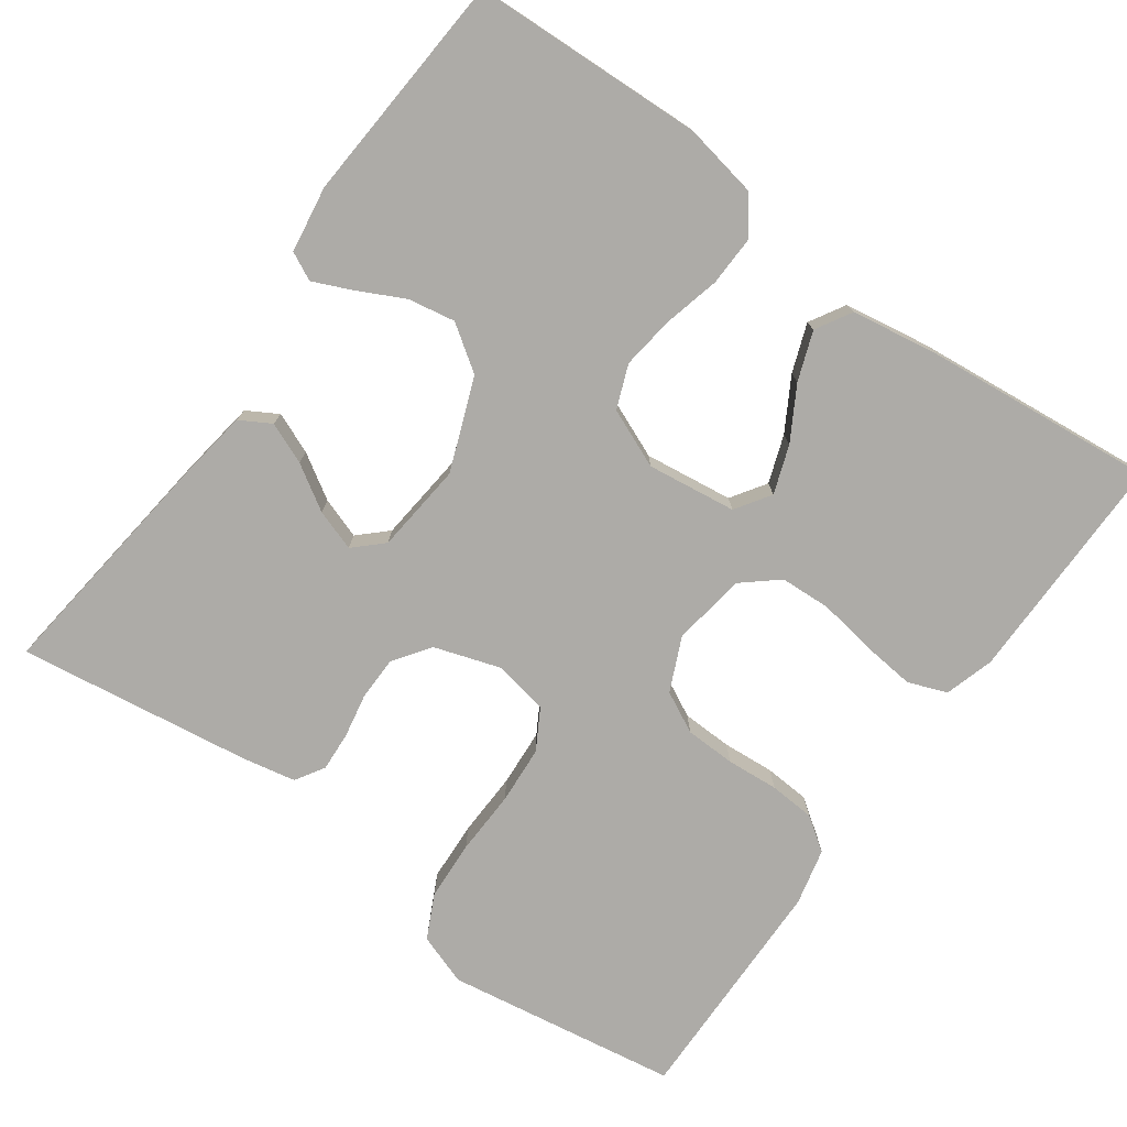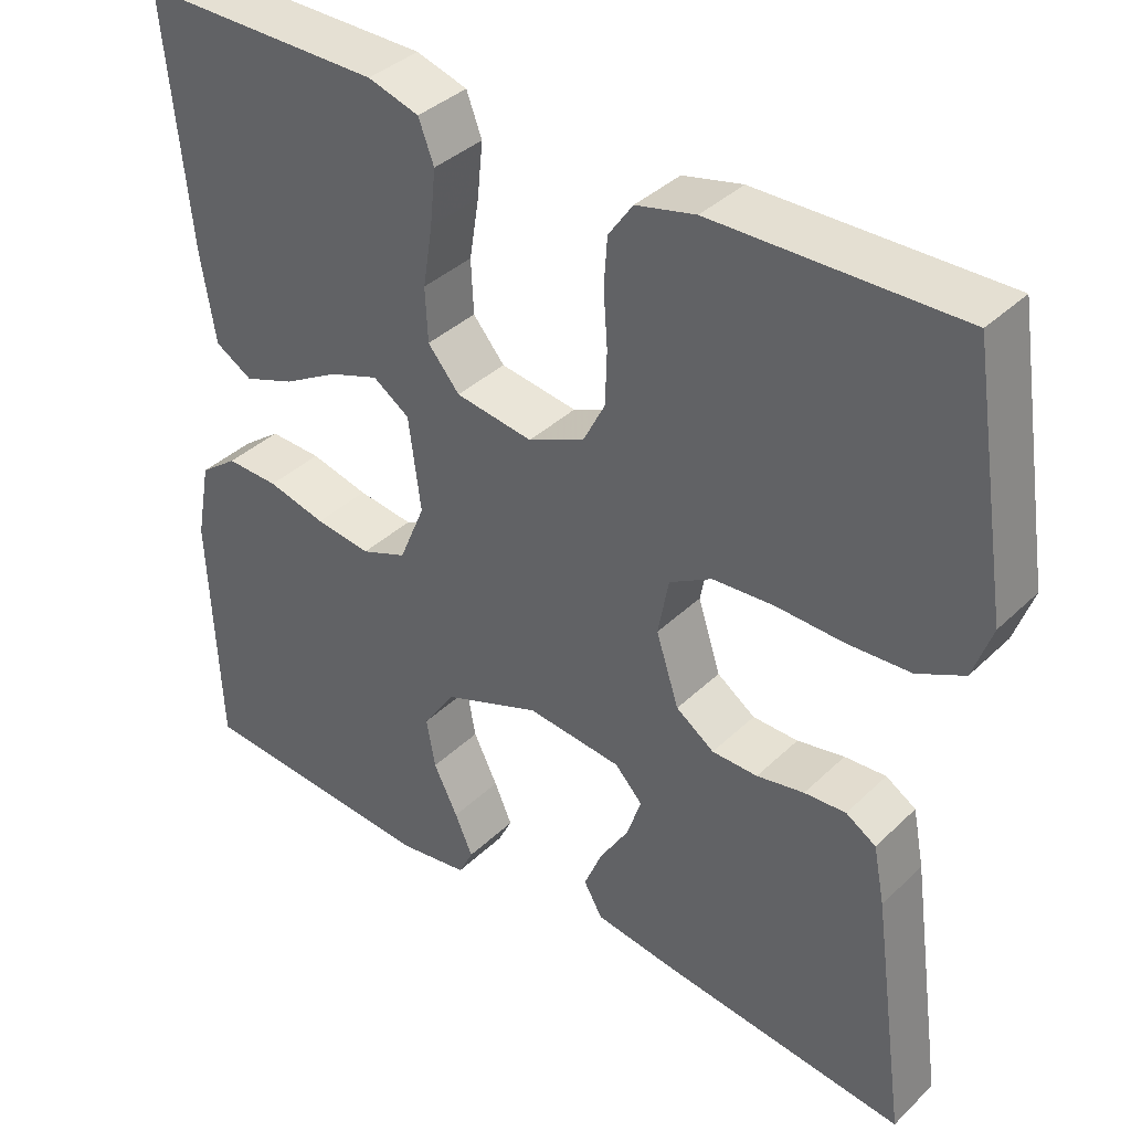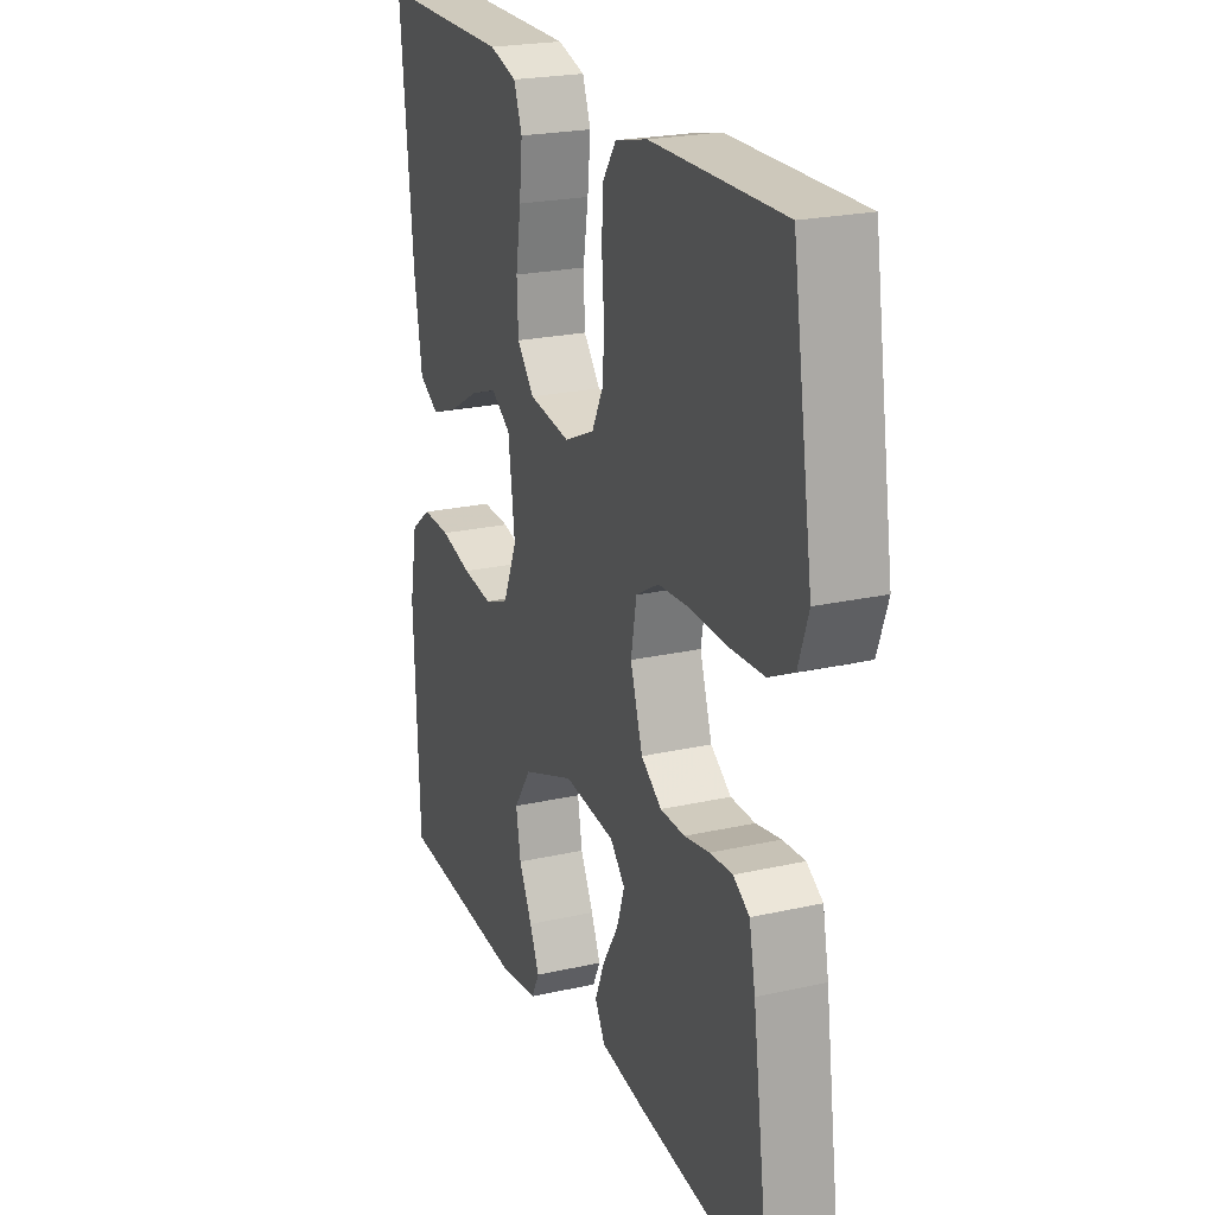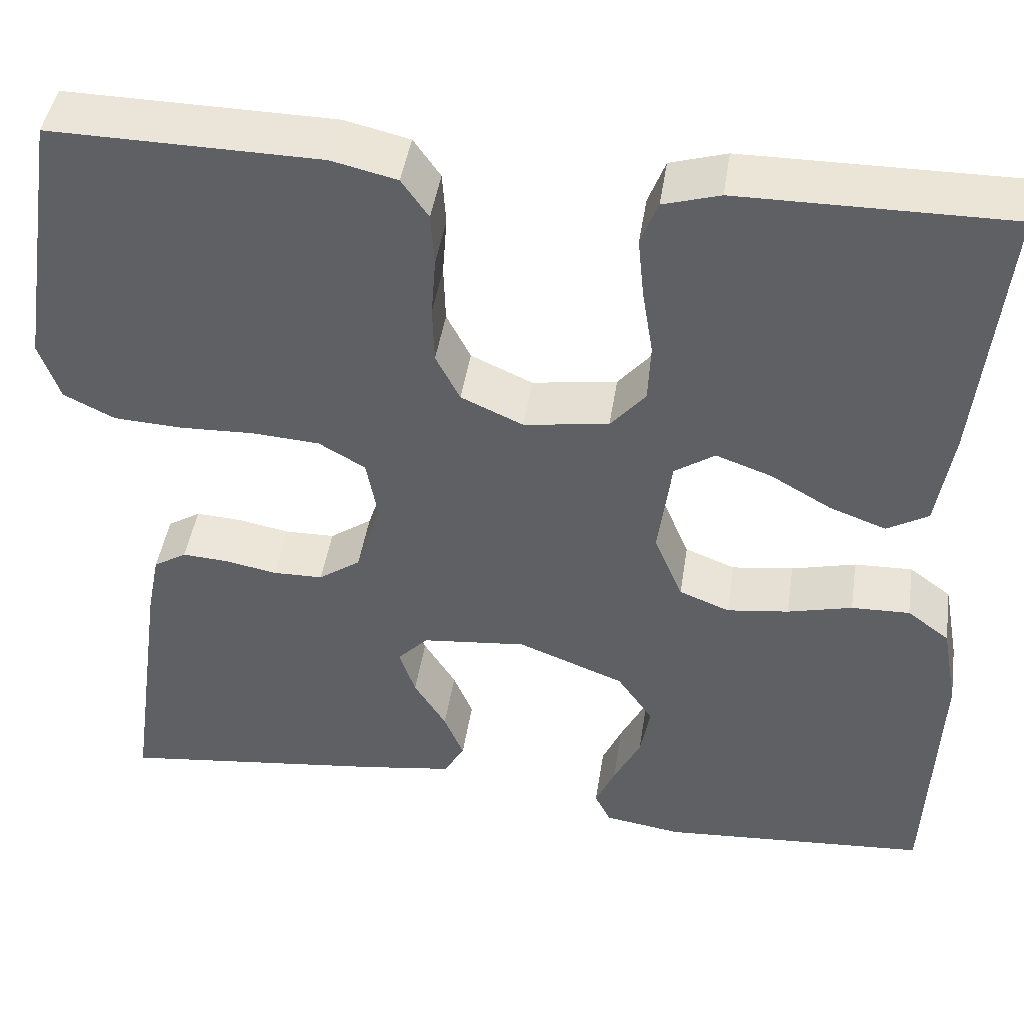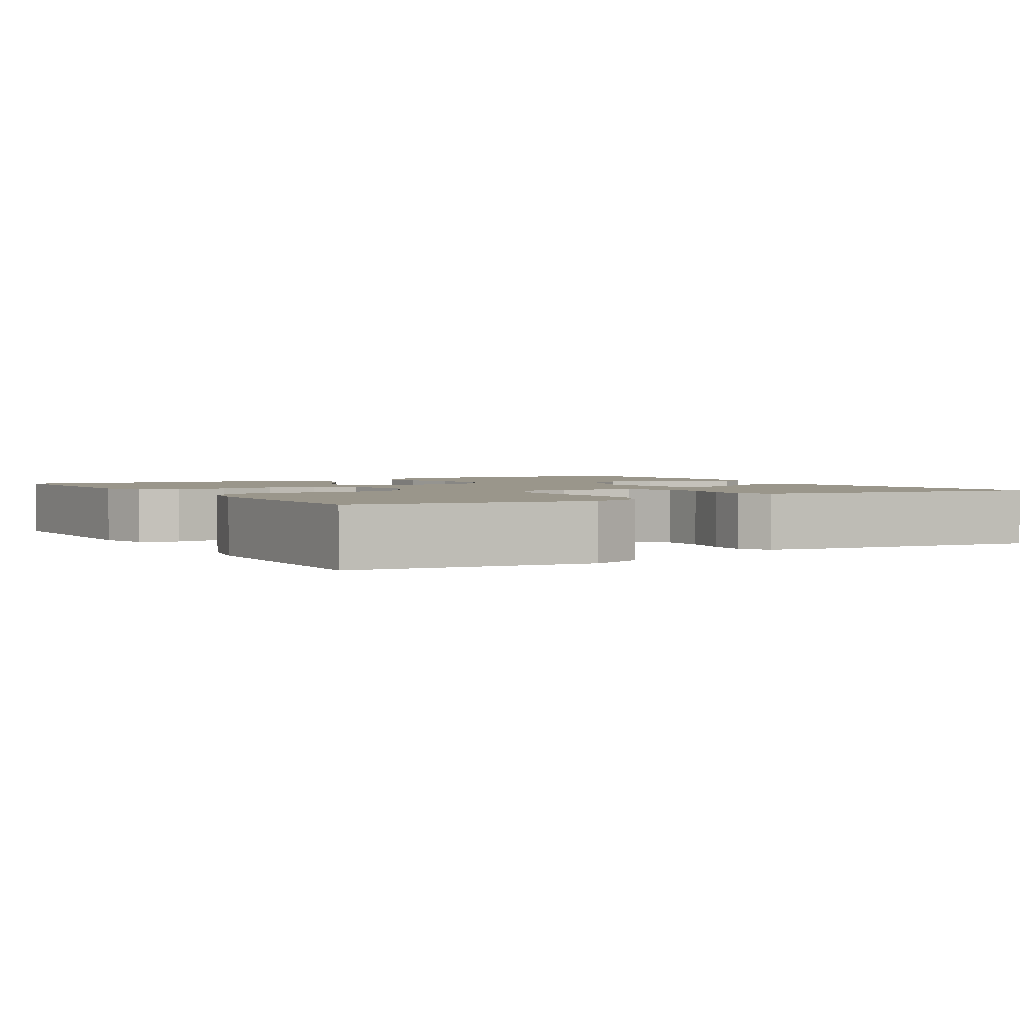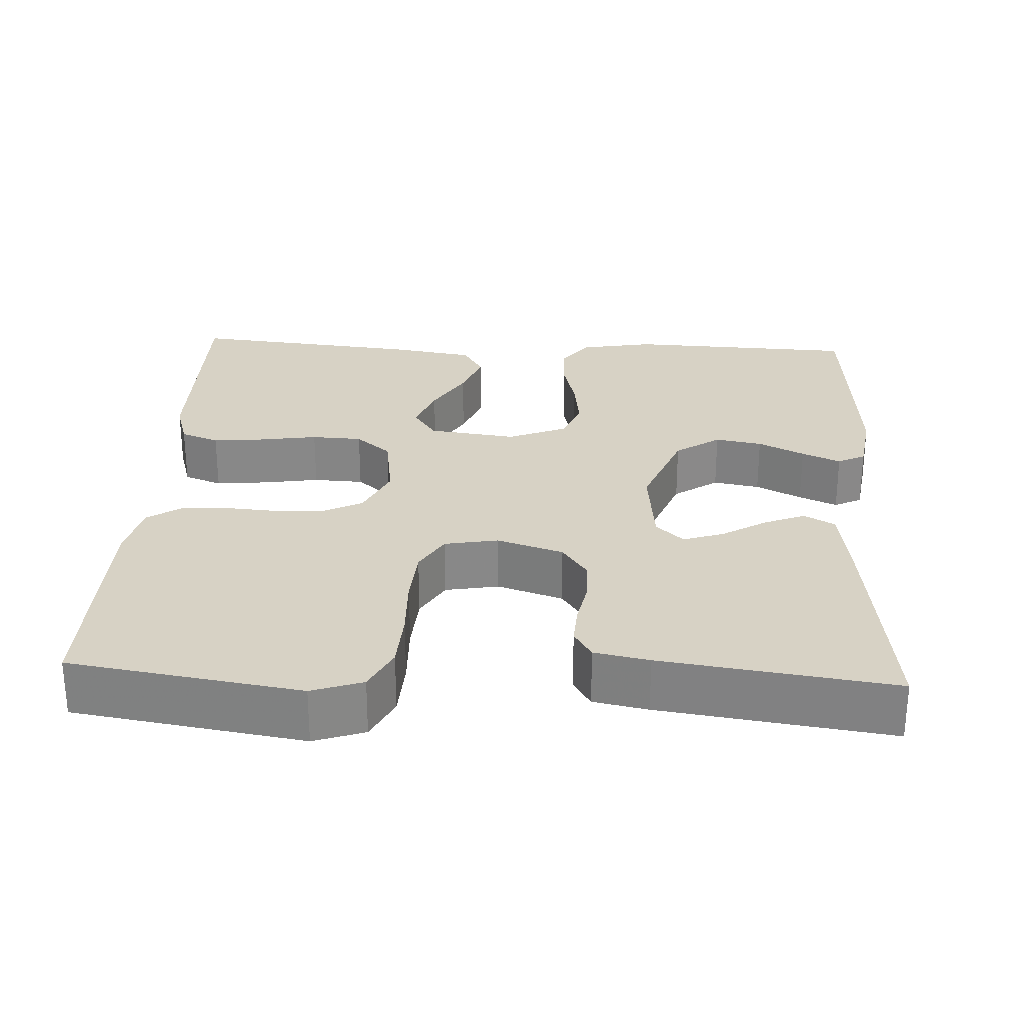
<metadata>
{"format":"obj","ext":"obj","renderer":"f3d","projection":"perspective","resolution":1024,"background":"white","views":[{"elev":-76.4,"azim":-125.7,"up":"+Y"},{"elev":37.8,"azim":39.7,"up":"+Z"},{"elev":22.5,"azim":68.7,"up":"+Z"},{"elev":44.7,"azim":-171.3,"up":"+Z"},{"elev":2.3,"azim":58.6,"up":"+Y"},{"elev":27.5,"azim":93.0,"up":"+Y"}]}
</metadata>
<code>
v 0.5 0.07 -0.5
v 0.2 0.07 -0.464
v 0.098 0.07 -0.449
v 0.075 0.07 -0.409
v 0.097 0.07 -0.356
v 0.133 0.07 -0.298
v 0.151 0.07 -0.245
v 0.117 0.07 -0.209
v 0 0.07 -0.197
v -0.119 0.07 -0.243
v -0.159 0.07 -0.301
v -0.148 0.07 -0.362
v -0.118 0.07 -0.422
v -0.096 0.07 -0.472
v -0.114 0.07 -0.508
v -0.2 0.07 -0.521
v -0.5 0.07 -0.5
v -0.512 0.07 -0.2
v -0.494 0.07 -0.104
v -0.447 0.07 -0.069
v -0.382 0.07 -0.071
v -0.31 0.07 -0.089
v -0.241 0.07 -0.098
v -0.185 0.07 -0.076
v -0.153 0.07 0
v -0.168 0.07 0.115
v -0.213 0.07 0.145
v -0.275 0.07 0.123
v -0.343 0.07 0.084
v -0.406 0.07 0.061
v -0.452 0.07 0.088
v -0.47 0.07 0.2
v -0.5 0.07 0.5
v -0.2 0.07 0.498
v -0.137 0.07 0.479
v -0.118 0.07 0.429
v -0.125 0.07 0.361
v -0.137 0.07 0.287
v -0.134 0.07 0.221
v -0.095 0.07 0.175
v 0 0.07 0.161
v 0.069 0.07 0.192
v 0.096 0.07 0.245
v 0.098 0.07 0.31
v 0.093 0.07 0.377
v 0.097 0.07 0.436
v 0.127 0.07 0.479
v 0.2 0.07 0.496
v 0.5 0.07 0.5
v 0.547 0.07 0.2
v 0.524 0.07 0.134
v 0.467 0.07 0.106
v 0.39 0.07 0.102
v 0.307 0.07 0.105
v 0.232 0.07 0.1
v 0.18 0.07 0.07
v 0.167 0.07 0
v 0.195 0.07 -0.086
v 0.242 0.07 -0.119
v 0.298 0.07 -0.12
v 0.356 0.07 -0.109
v 0.407 0.07 -0.106
v 0.444 0.07 -0.129
v 0.458 0.07 -0.2
v 0.5 0 -0.5
v 0.2 0 -0.464
v 0.098 0 -0.449
v 0.075 0 -0.409
v 0.097 0 -0.356
v 0.133 0 -0.298
v 0.151 0 -0.245
v 0.117 0 -0.209
v 0 0 -0.197
v -0.119 0 -0.243
v -0.159 0 -0.301
v -0.148 0 -0.362
v -0.118 0 -0.422
v -0.096 0 -0.472
v -0.114 0 -0.508
v -0.2 0 -0.521
v -0.5 0 -0.5
v -0.512 0 -0.2
v -0.494 0 -0.104
v -0.447 0 -0.069
v -0.382 0 -0.071
v -0.31 0 -0.089
v -0.241 0 -0.098
v -0.185 0 -0.076
v -0.153 0 0
v -0.168 0 0.115
v -0.213 0 0.145
v -0.275 0 0.123
v -0.343 0 0.084
v -0.406 0 0.061
v -0.452 0 0.088
v -0.47 0 0.2
v -0.5 0 0.5
v -0.2 0 0.498
v -0.137 0 0.479
v -0.118 0 0.429
v -0.125 0 0.361
v -0.137 0 0.287
v -0.134 0 0.221
v -0.095 0 0.175
v 0 0 0.161
v 0.069 0 0.192
v 0.096 0 0.245
v 0.098 0 0.31
v 0.093 0 0.377
v 0.097 0 0.436
v 0.127 0 0.479
v 0.2 0 0.496
v 0.5 0 0.5
v 0.547 0 0.2
v 0.524 0 0.134
v 0.467 0 0.106
v 0.39 0 0.102
v 0.307 0 0.105
v 0.232 0 0.1
v 0.18 0 0.07
v 0.167 0 0
v 0.195 0 -0.086
v 0.242 0 -0.119
v 0.298 0 -0.12
v 0.356 0 -0.109
v 0.407 0 -0.106
v 0.444 0 -0.129
v 0.458 0 -0.2
f 60 61 62 63
f 59 60 63 64
f 51 52 53 54
f 51 54 55
f 50 51 55
f 49 50 55
f 48 49 55 56
f 44 45 46 47
f 43 44 47 48
f 35 36 37 38
f 33 34 35 38
f 33 38 39
f 32 33 39 40
f 28 29 30 31
f 27 28 31 32
f 19 20 21 22
f 19 22 23
f 18 19 23
f 17 18 23
f 16 17 23 24
f 12 13 14 15
f 12 15 16
f 11 12 16
f 3 4 5 6
f 3 6 7
f 2 3 7
f 59 64 1 2
f 58 59 2 7
f 57 58 7 8
f 43 48 56 57
f 42 43 57 8
f 41 42 8 9
f 27 32 40 41
f 26 27 41
f 25 26 41 9
f 11 16 24 25
f 10 11 25
f 9 10 25
f 127 126 125 124
f 128 127 124 123
f 118 117 116 115
f 119 118 115
f 119 115 114
f 119 114 113
f 120 119 113 112
f 111 110 109 108
f 112 111 108 107
f 102 101 100 99
f 102 99 98 97
f 103 102 97
f 104 103 97 96
f 95 94 93 92
f 96 95 92 91
f 86 85 84 83
f 87 86 83
f 87 83 82
f 87 82 81
f 88 87 81 80
f 79 78 77 76
f 80 79 76
f 80 76 75
f 70 69 68 67
f 71 70 67
f 71 67 66
f 66 65 128 123
f 71 66 123 122
f 72 71 122 121
f 121 120 112 107
f 72 121 107 106
f 73 72 106 105
f 105 104 96 91
f 105 91 90
f 73 105 90 89
f 89 88 80 75
f 89 75 74
f 89 74 73
f 1 65 66 2
f 2 66 67 3
f 3 67 68 4
f 4 68 69 5
f 5 69 70 6
f 6 70 71 7
f 7 71 72 8
f 8 72 73 9
f 9 73 74 10
f 10 74 75 11
f 11 75 76 12
f 12 76 77 13
f 13 77 78 14
f 14 78 79 15
f 15 79 80 16
f 16 80 81 17
f 17 81 82 18
f 18 82 83 19
f 19 83 84 20
f 20 84 85 21
f 21 85 86 22
f 22 86 87 23
f 23 87 88 24
f 24 88 89 25
f 25 89 90 26
f 26 90 91 27
f 27 91 92 28
f 28 92 93 29
f 29 93 94 30
f 30 94 95 31
f 31 95 96 32
f 32 96 97 33
f 33 97 98 34
f 34 98 99 35
f 35 99 100 36
f 36 100 101 37
f 37 101 102 38
f 38 102 103 39
f 39 103 104 40
f 40 104 105 41
f 41 105 106 42
f 42 106 107 43
f 43 107 108 44
f 44 108 109 45
f 45 109 110 46
f 46 110 111 47
f 47 111 112 48
f 48 112 113 49
f 49 113 114 50
f 50 114 115 51
f 51 115 116 52
f 52 116 117 53
f 53 117 118 54
f 54 118 119 55
f 55 119 120 56
f 56 120 121 57
f 57 121 122 58
f 58 122 123 59
f 59 123 124 60
f 60 124 125 61
f 61 125 126 62
f 62 126 127 63
f 63 127 128 64
f 64 128 65 1

</code>
